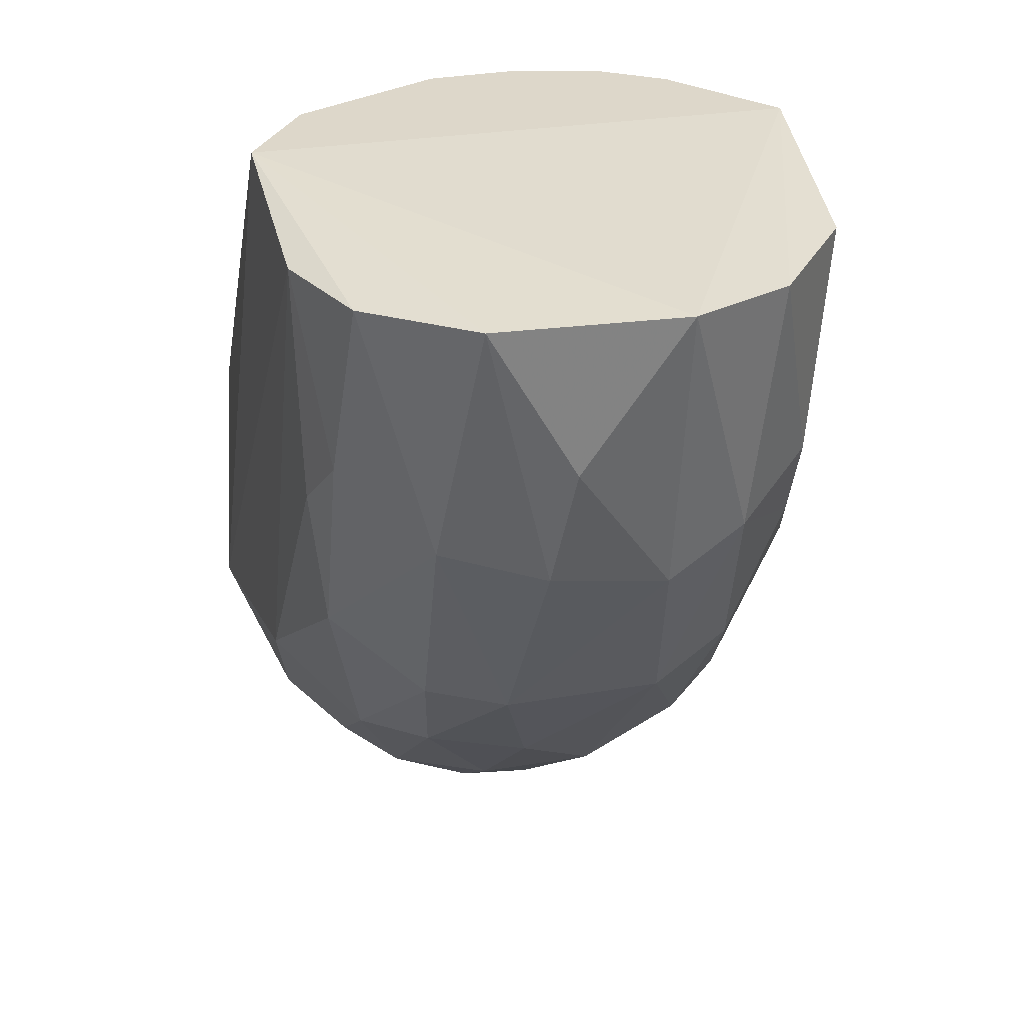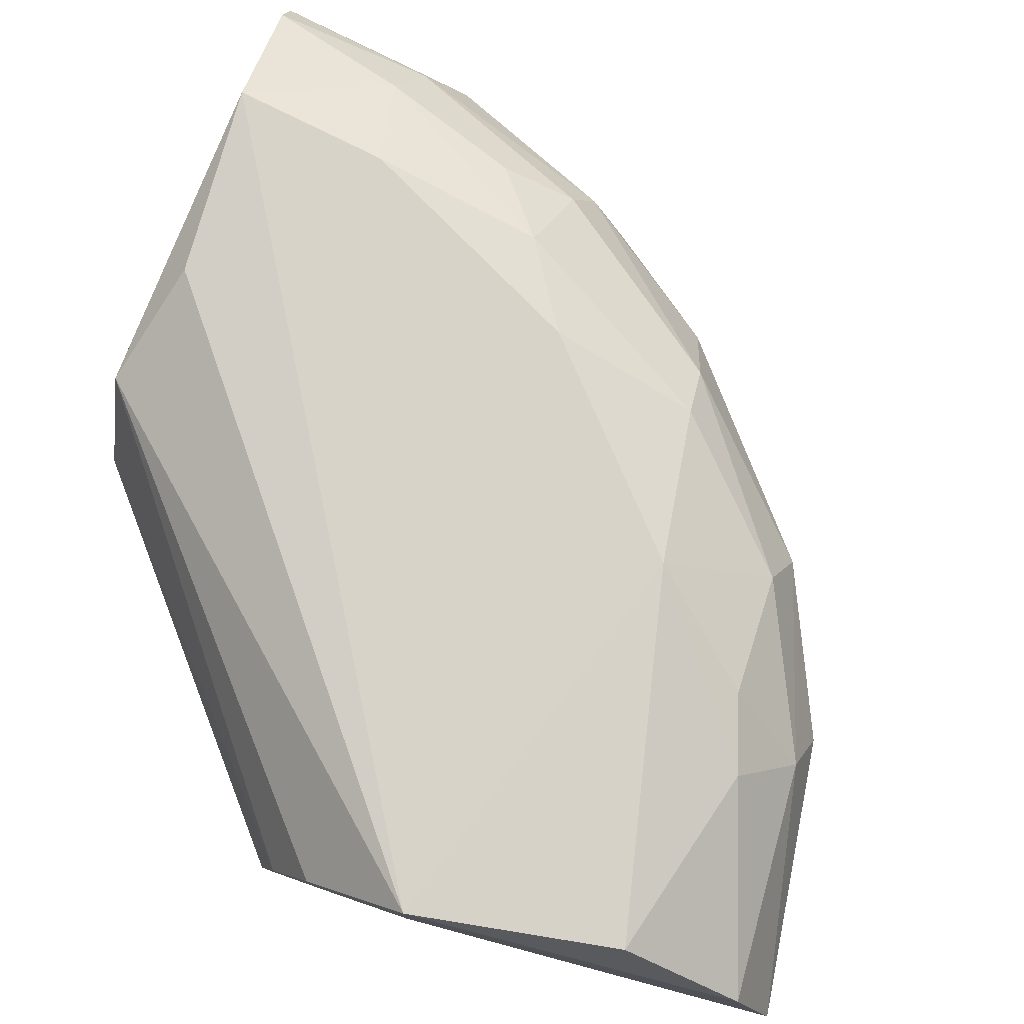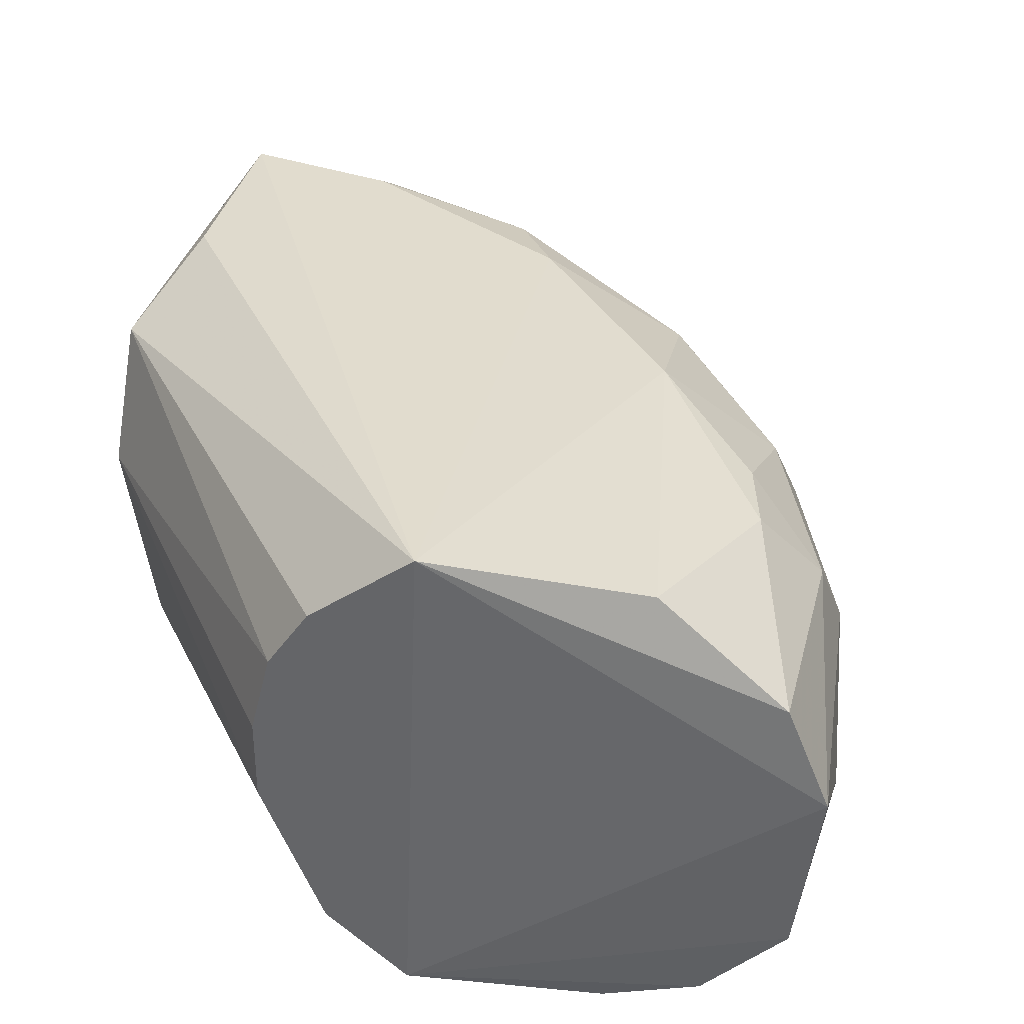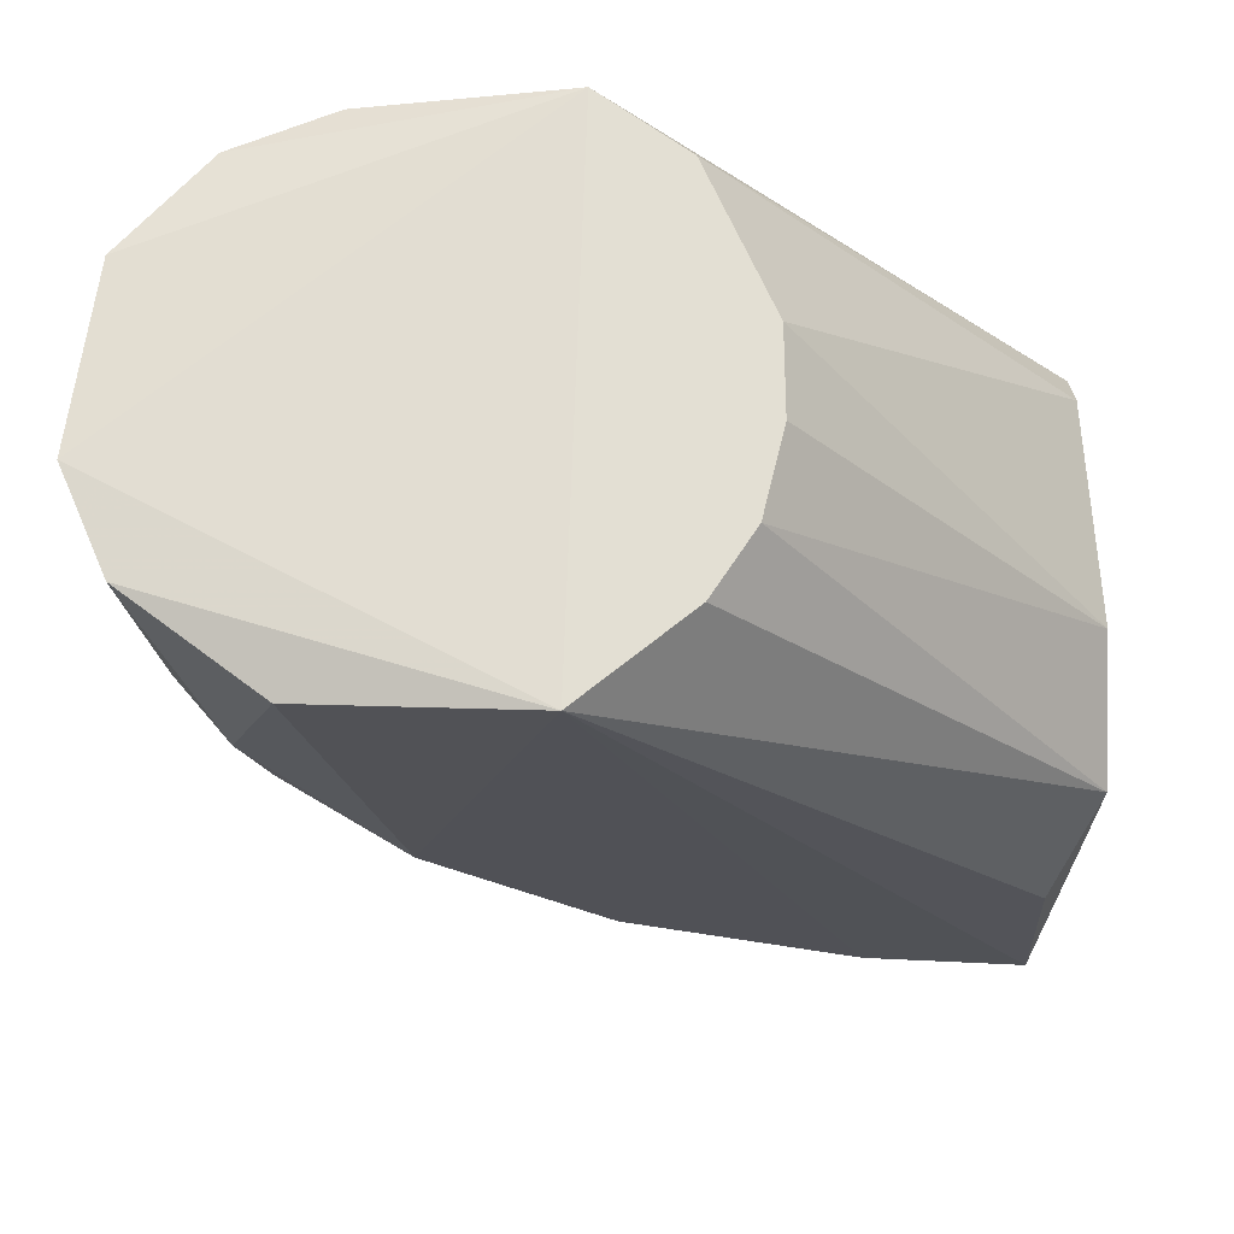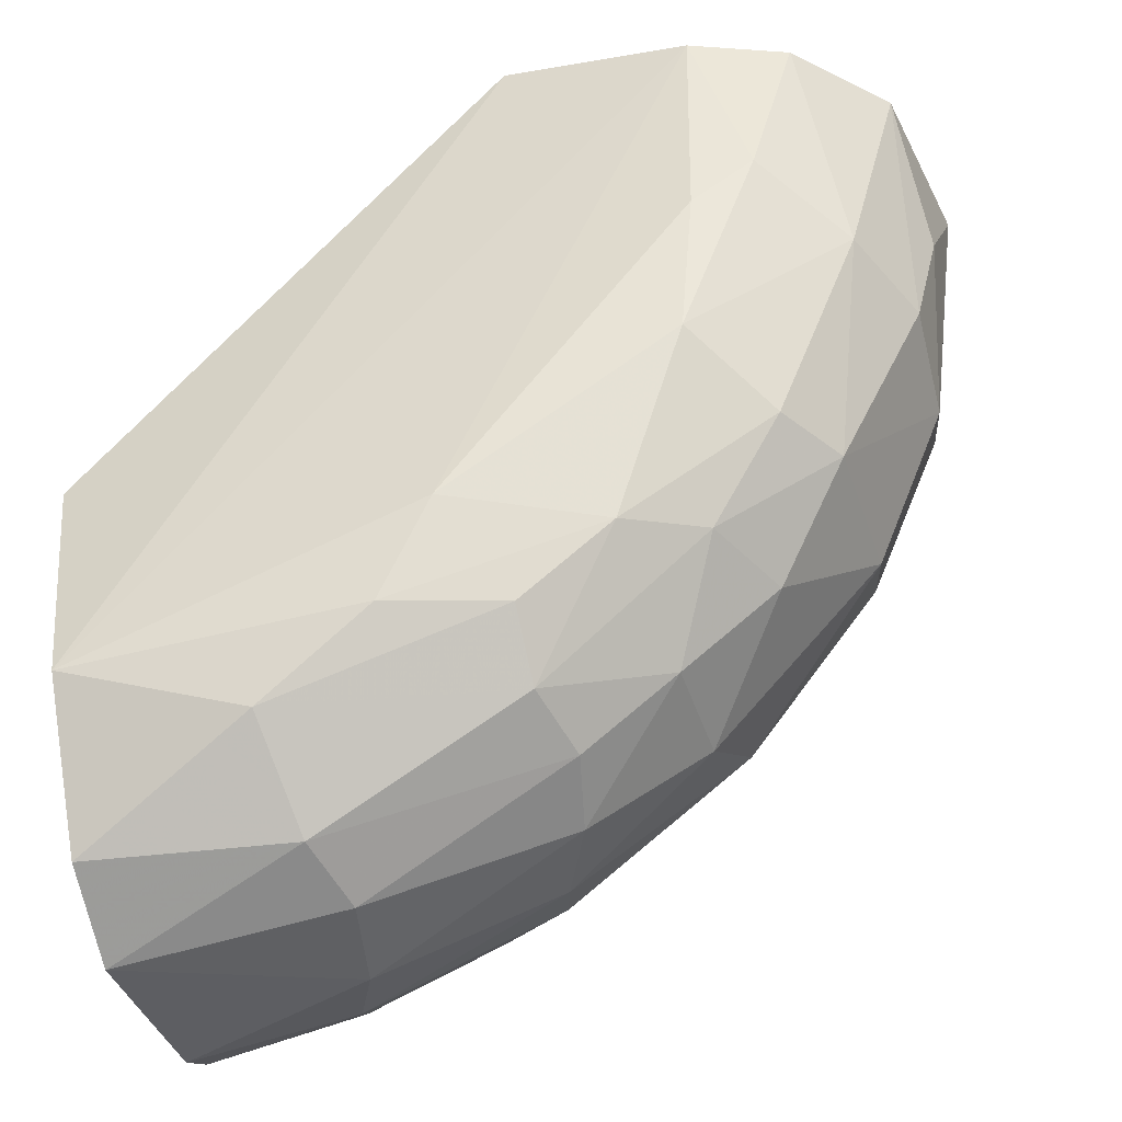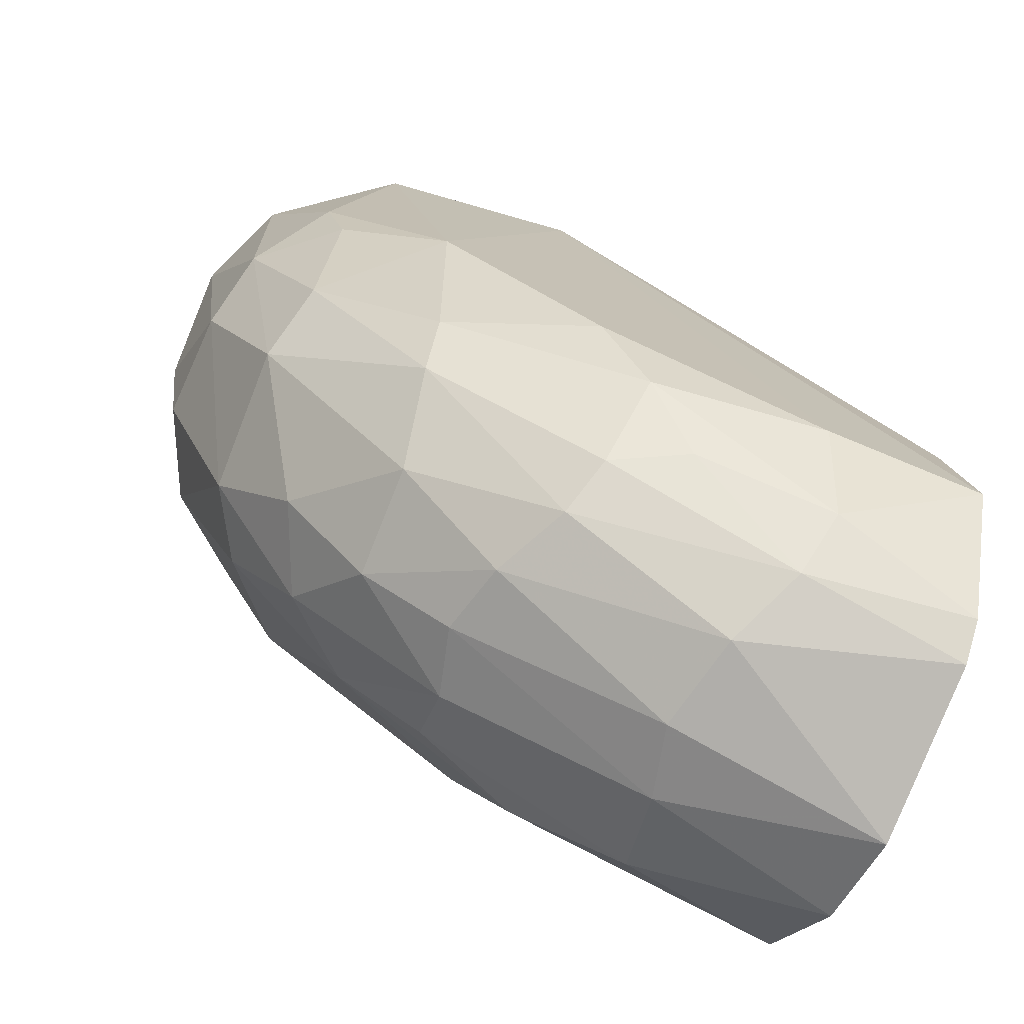
<metadata>
{"format":"obj","ext":"obj","renderer":"f3d","projection":"perspective","resolution":1024,"background":"white","views":[{"elev":30.9,"azim":-104.9,"up":"+Y"},{"elev":79.0,"azim":-161.5,"up":"+Z"},{"elev":35.5,"azim":-163.8,"up":"+Z"},{"elev":67.0,"azim":-0.4,"up":"+Y"},{"elev":-44.2,"azim":-162.6,"up":"+Y"},{"elev":-77.9,"azim":-22.2,"up":"+Y"}]}
</metadata>
<code>
v -0.001717 -0.0481 0.006721
v -0.0487 -0.006783 -0.002492
v -0.04739 -0.01366 -0.003599
v -0.000507 -0.02376 -0.01363
v -0.0273 0.003039 0.01561
v -0.02609 0.003039 -0.01485
v -0.01942 -0.037 -0.01347
v -0.0335 -0.03339 0.008323
v -0.000507 -0.02133 0.01073
v -0.002451 -0.03949 0.01437
v -0.04682 0.001616 0.008995
v -0.01757 0.003039 -0.002664
v -0.04302 0.001136 -0.01268
v -0.03491 -0.02044 0.0142
v -0.0271 -0.04105 -0.003469
v -0.002208 -0.04646 -0.009311
v -0.03595 -0.02156 -0.01347
v -0.002499 -0.03833 -0.0148
v -0.04251 -0.02486 0.004162
v -0.01839 -0.04121 0.01068
v -0.0357 -0.03129 -0.00776
v -0.01358 -0.04757 0.003167
v -0.000507 -0.01768 0.003419
v -0.01879 0.003039 0.007075
v -0.03737 0.001158 -0.01496
v -0.03955 0.001011 0.01441
v -0.0461 -0.01262 0.007572
v -0.04927 0.001772 0.003247
v -0.01376 -0.04608 -0.006927
v -0.02493 -0.0315 0.01414
v -0.02271 -0.03153 -0.01465
v -0.03261 -0.03693 0.003058
v -0.04494 -0.01265 -0.009125
v -0.002897 -0.02816 0.01409
v -0.02122 0.003039 -0.01119
v -0.001838 -0.04913 -0.003687
v -0.04239 -0.02485 -0.004592
v -0.04785 0.001487 -0.007114
v -0.000507 -0.02133 -0.01119
v -0.02602 -0.03671 -0.01102
v -0.02382 -0.04266 0.005325
v -0.04135 -0.01501 0.01181
v -0.01035 -0.04394 0.01098
v -0.04141 -0.02267 0.008559
v -0.03803 -0.0314 -0.00241
v -0.01276 -0.04146 -0.0124
v -0.04707 -0.01491 0.003088
v -0.03702 -0.01277 -0.01452
v -0.01485 -0.04725 -0.002465
v -0.02122 0.003039 0.01073
v -0.02165 -0.03689 0.0129
v -0.0399 -0.02483 -0.008777
v -0.03367 -0.03032 0.0107
v -0.04274 -0.01039 0.01202
v -0.02603 -0.04239 0.000861
v -0.0405 -0.009295 -0.01359
v -0.03141 -0.03238 -0.011
v -0.02601 -0.03981 -0.007721
v -0.01156 -0.03824 0.01425
v -0.01138 -0.04632 0.007666
v -0.03257 -0.03686 -0.003502
v -0.02274 -0.04131 0.008541
v -0.001837 -0.04682 0.008993
v -0.01757 0.003039 0.002201
f 24 23 64
f 1 4 9
f 6 5 12
f 6 4 18
f 4 16 18
f 9 4 23
f 12 5 24
f 9 23 24
f 13 6 25
f 6 18 25
f 5 11 26
f 14 5 26
f 5 6 28
f 11 5 28
f 27 11 28
f 5 14 30
f 18 7 31
f 25 18 31
f 8 19 32
f 9 5 34
f 5 10 34
f 10 9 34
f 4 6 35
f 6 12 35
f 4 1 36
f 16 4 36
f 1 22 36
f 29 16 36
f 3 33 37
f 3 2 38
f 6 13 38
f 28 6 38
f 2 28 38
f 33 3 38
f 13 33 38
f 23 4 39
f 12 23 39
f 4 35 39
f 35 12 39
f 8 32 41
f 19 8 44
f 27 19 44
f 14 42 44
f 42 27 44
f 32 19 45
f 19 37 45
f 37 21 45
f 18 16 46
f 7 18 46
f 16 29 46
f 40 7 46
f 2 3 47
f 19 27 47
f 28 2 47
f 27 28 47
f 3 37 47
f 37 19 47
f 31 17 48
f 25 31 48
f 15 29 49
f 36 22 49
f 29 36 49
f 5 9 50
f 24 5 50
f 9 24 50
f 20 43 51
f 33 17 52
f 21 37 52
f 37 33 52
f 30 14 53
f 44 8 53
f 14 44 53
f 8 51 53
f 51 30 53
f 26 11 54
f 14 26 54
f 11 27 54
f 42 14 54
f 27 42 54
f 22 41 55
f 41 32 55
f 15 49 55
f 49 22 55
f 13 25 56
f 33 13 56
f 17 33 56
f 25 48 56
f 48 17 56
f 31 7 57
f 17 31 57
f 7 40 57
f 52 17 57
f 21 52 57
f 29 15 58
f 46 29 58
f 40 46 58
f 21 57 58
f 57 40 58
f 10 5 59
f 5 30 59
f 43 10 59
f 30 51 59
f 51 43 59
f 22 1 60
f 41 22 60
f 43 20 60
f 45 21 61
f 32 45 61
f 15 55 61
f 55 32 61
f 58 15 61
f 21 58 61
f 8 41 62
f 51 8 62
f 20 51 62
f 60 20 62
f 41 60 62
f 1 9 63
f 9 10 63
f 10 43 63
f 60 1 63
f 43 60 63
f 23 12 64
f 12 24 64

</code>
